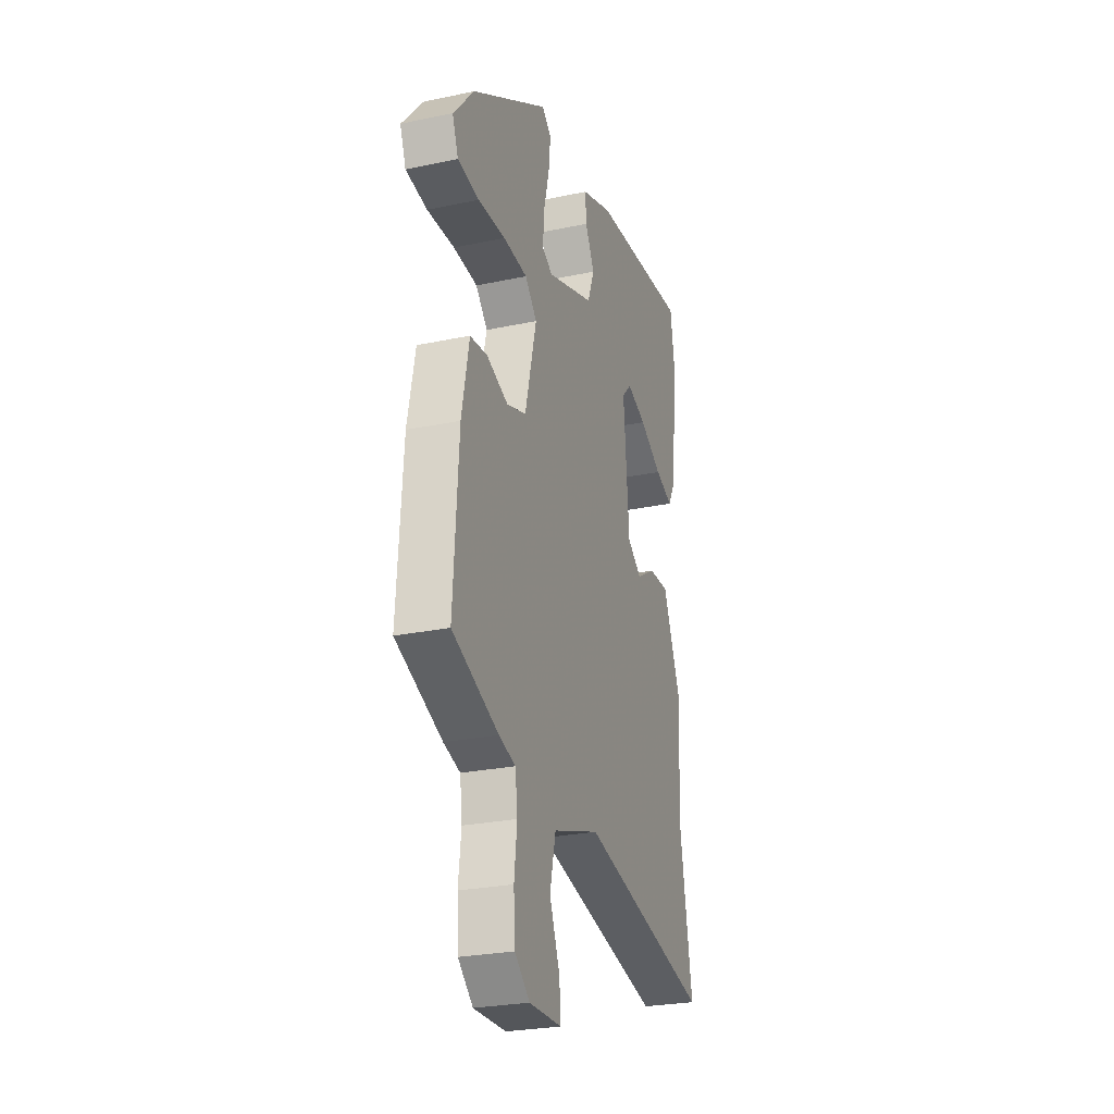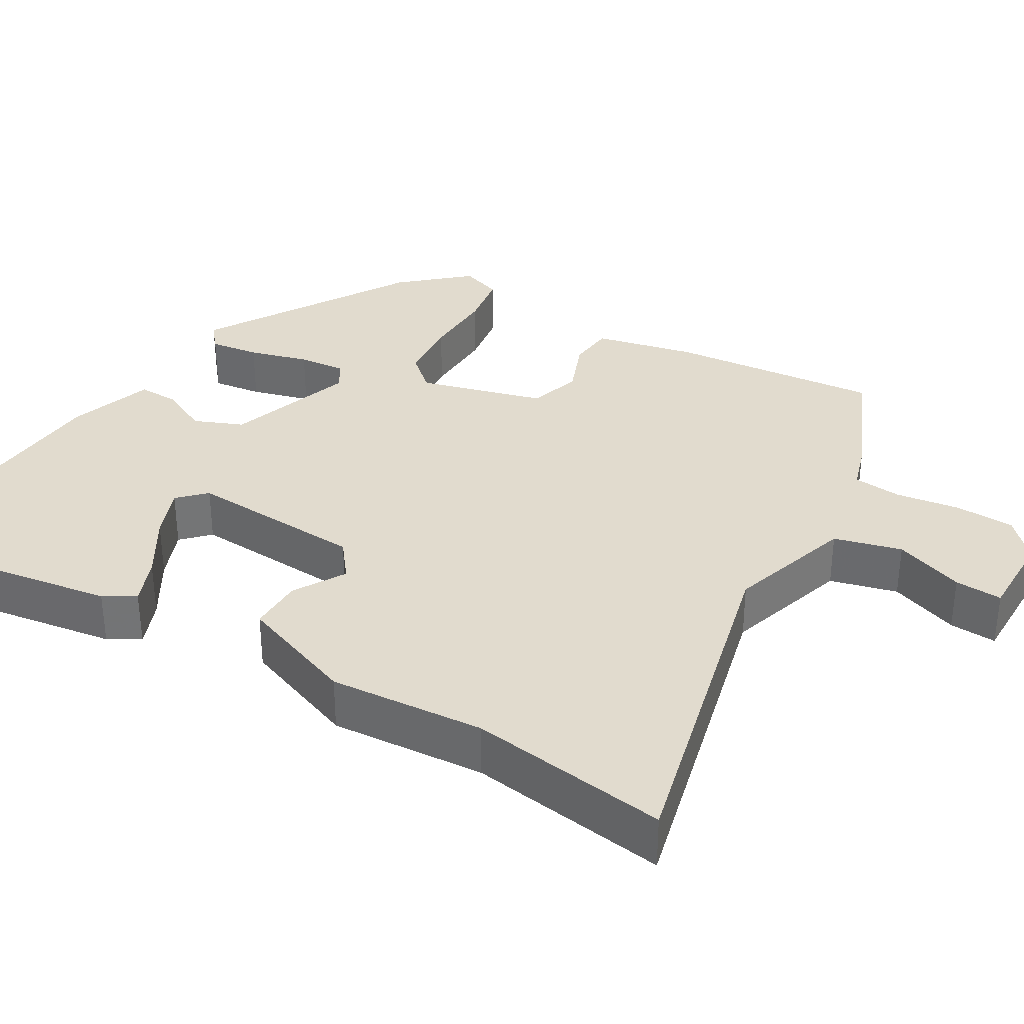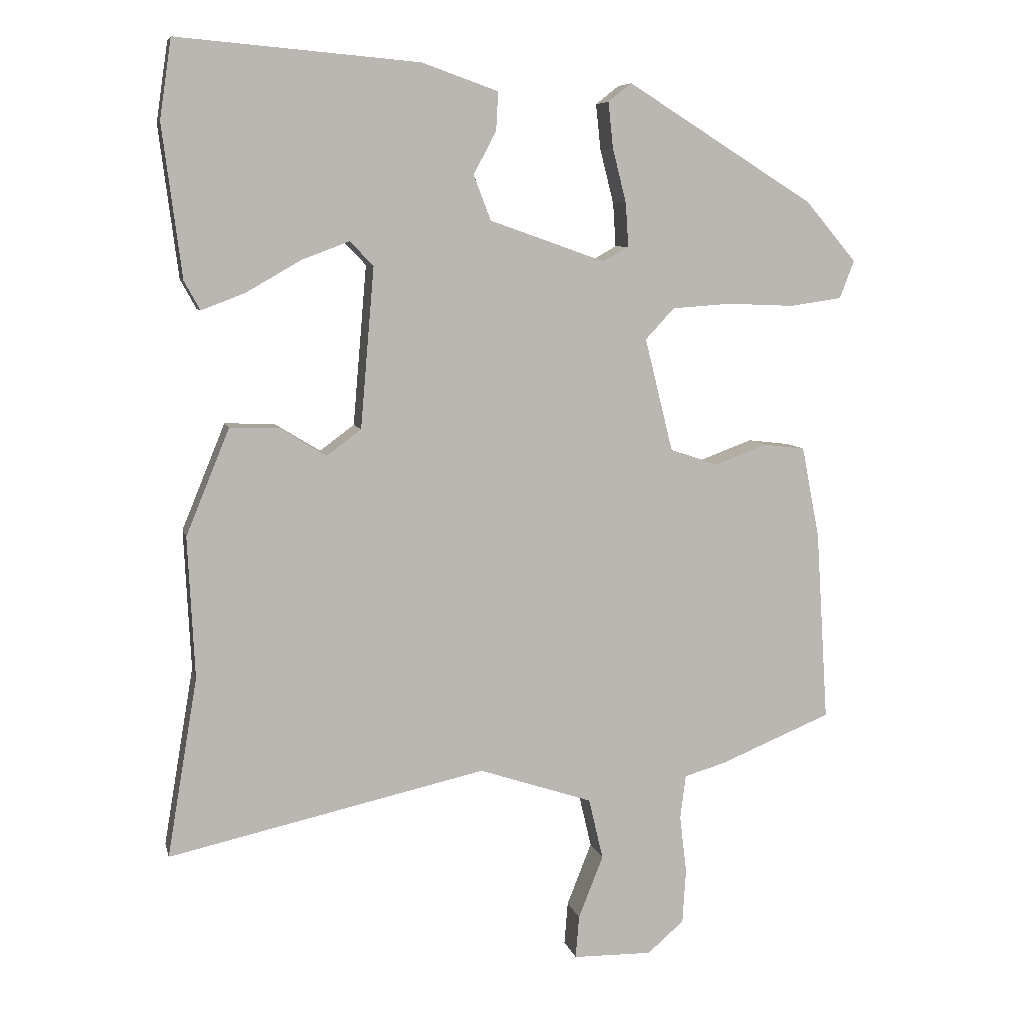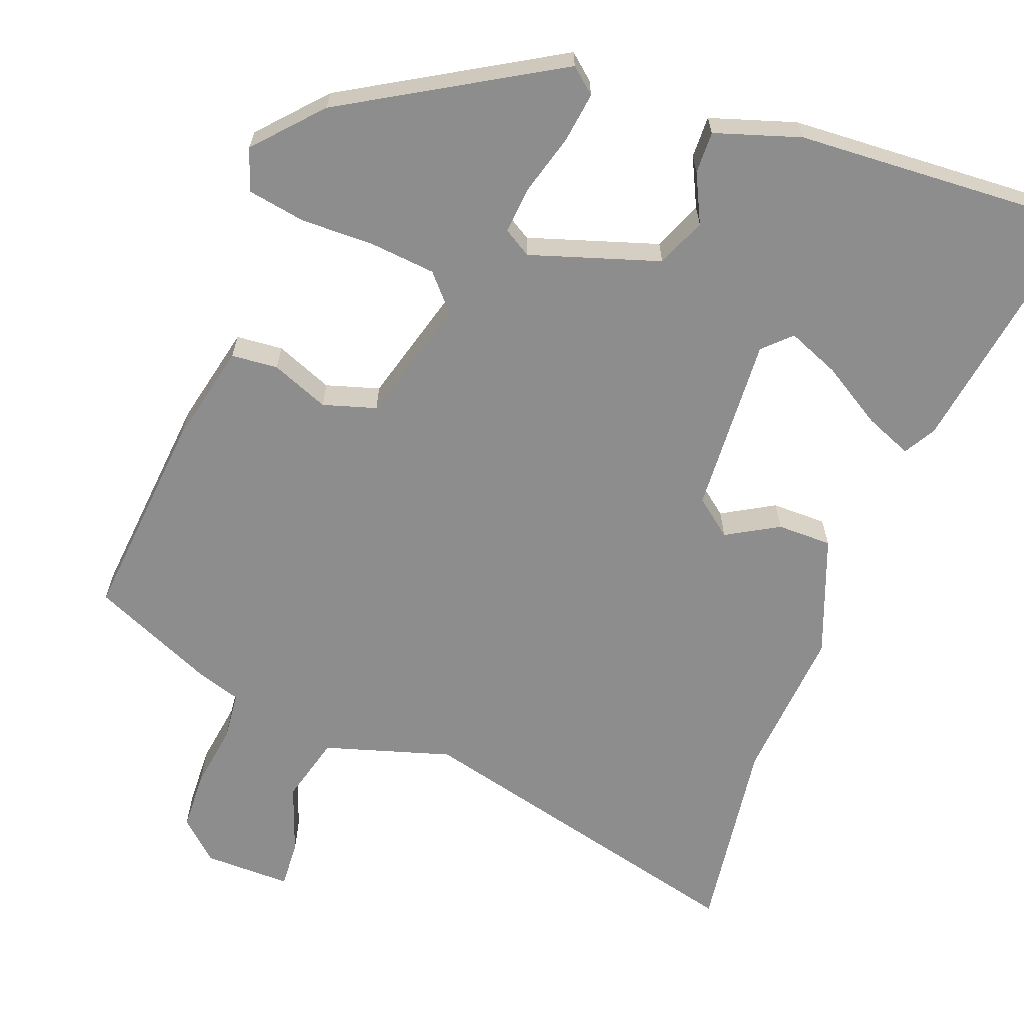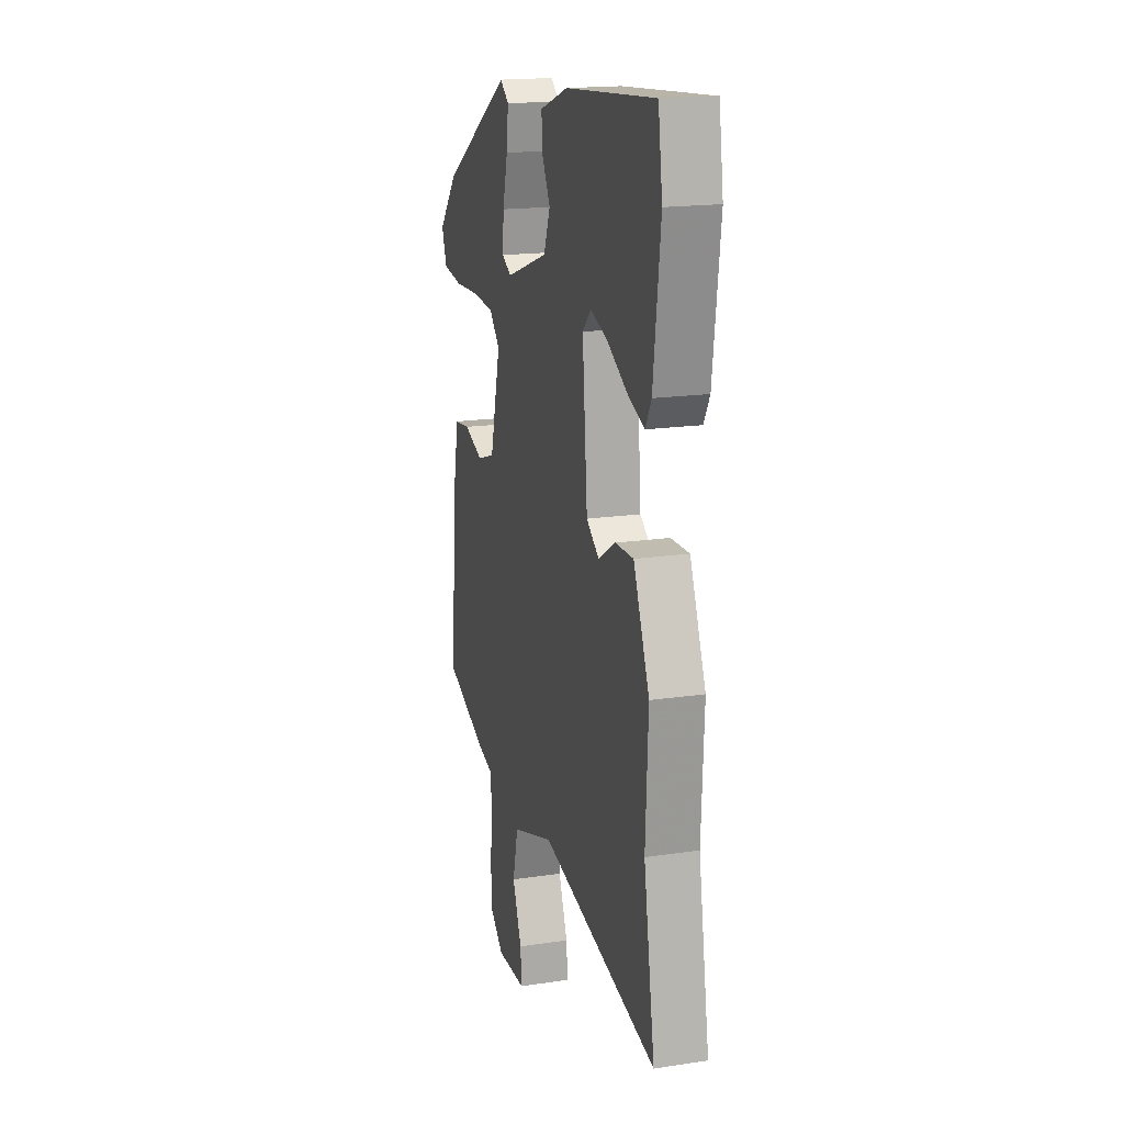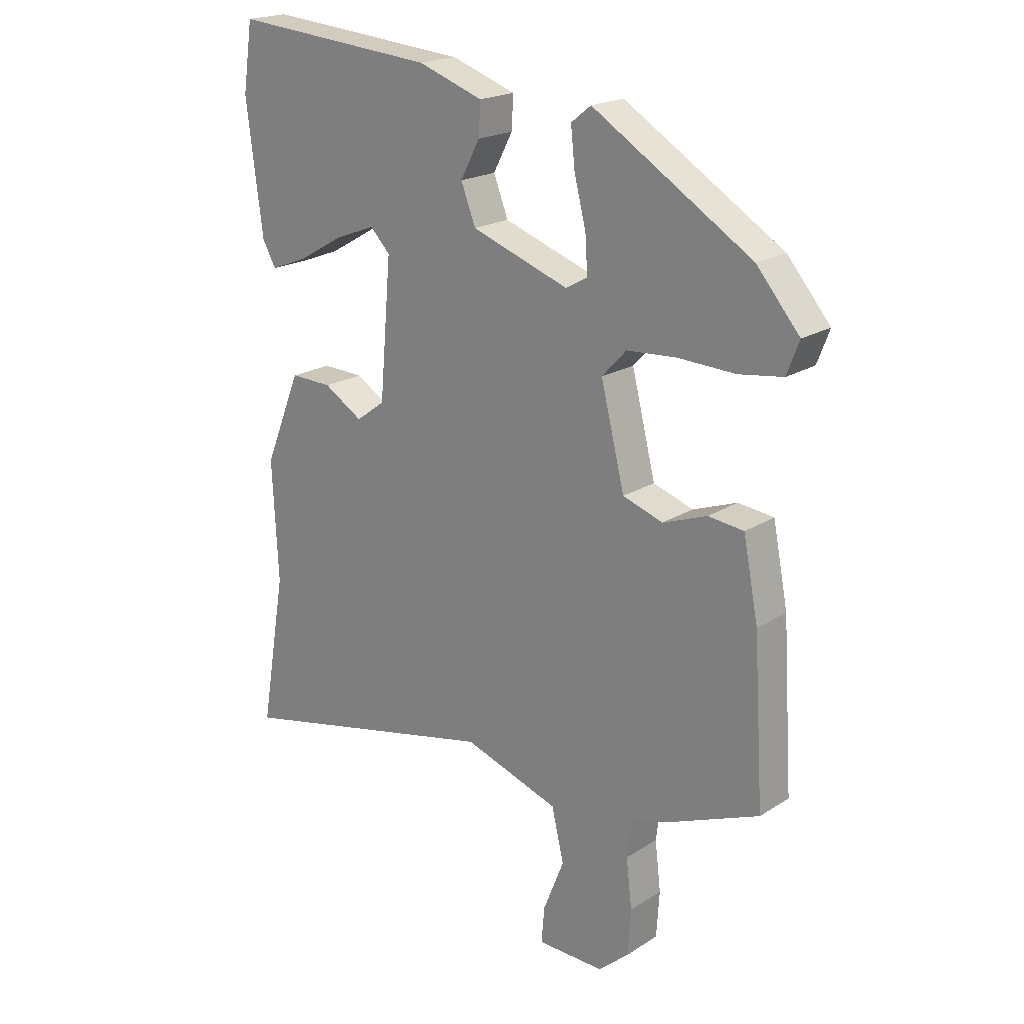
<metadata>
{"format":"obj","ext":"obj","renderer":"f3d","projection":"perspective","resolution":1024,"background":"white","views":[{"elev":-26.4,"azim":-71.6,"up":"+Z"},{"elev":33.9,"azim":119.3,"up":"+Y"},{"elev":7.5,"azim":167.3,"up":"+Z"},{"elev":-64.7,"azim":-22.2,"up":"+Y"},{"elev":17.9,"azim":73.7,"up":"+Z"},{"elev":20.1,"azim":-139.1,"up":"+Z"}]}
</metadata>
<code>
v 0.473 0.07 -0.341
v 0.517 0.07 -0.602
v 0.055 0.07 -0.5
v -0.11 0.07 -0.555
v -0.131 0.07 -0.644
v -0.095 0.07 -0.735
v -0.09 0.07 -0.797
v -0.205 0.07 -0.799
v -0.258 0.07 -0.753
v -0.263 0.07 -0.674
v -0.253 0.07 -0.59
v -0.261 0.07 -0.526
v -0.32 0.07 -0.509
v -0.484 0.07 -0.442
v -0.466 0.07 -0.164
v -0.44 0.07 -0.031
v -0.379 0.07 -0.024
v -0.303 0.07 -0.052
v -0.234 0.07 -0.029
v -0.193 0.07 0.136
v -0.235 0.07 0.181
v -0.321 0.07 0.187
v -0.418 0.07 0.183
v -0.494 0.07 0.194
v -0.515 0.07 0.249
v -0.441 0.07 0.336
v -0.168 0.07 0.506
v -0.134 0.07 0.479
v -0.141 0.07 0.413
v -0.161 0.07 0.334
v -0.165 0.07 0.271
v -0.128 0.07 0.25
v 0.04 0.07 0.309
v 0.065 0.07 0.374
v 0.032 0.07 0.437
v 0.029 0.07 0.492
v 0.14 0.07 0.531
v 0.491 0.07 0.561
v 0.508 0.07 0.446
v 0.48 0.07 0.226
v 0.457 0.07 0.184
v 0.394 0.07 0.208
v 0.314 0.07 0.254
v 0.245 0.07 0.28
v 0.211 0.07 0.245
v 0.231 0.07 0.012
v 0.281 0.07 -0.025
v 0.348 0.07 0.016
v 0.42 0.07 0.018
v 0.483 0.07 -0.136
v 0.473 0 -0.341
v 0.517 0 -0.602
v 0.055 0 -0.5
v -0.11 0 -0.555
v -0.131 0 -0.644
v -0.095 0 -0.735
v -0.09 0 -0.797
v -0.205 0 -0.799
v -0.258 0 -0.753
v -0.263 0 -0.674
v -0.253 0 -0.59
v -0.261 0 -0.526
v -0.32 0 -0.509
v -0.484 0 -0.442
v -0.466 0 -0.164
v -0.44 0 -0.031
v -0.379 0 -0.024
v -0.303 0 -0.052
v -0.234 0 -0.029
v -0.193 0 0.136
v -0.235 0 0.181
v -0.321 0 0.187
v -0.418 0 0.183
v -0.494 0 0.194
v -0.515 0 0.249
v -0.441 0 0.336
v -0.168 0 0.506
v -0.134 0 0.479
v -0.141 0 0.413
v -0.161 0 0.334
v -0.165 0 0.271
v -0.128 0 0.25
v 0.04 0 0.309
v 0.065 0 0.374
v 0.032 0 0.437
v 0.029 0 0.492
v 0.14 0 0.531
v 0.491 0 0.561
v 0.508 0 0.446
v 0.48 0 0.226
v 0.457 0 0.184
v 0.394 0 0.208
v 0.314 0 0.254
v 0.245 0 0.28
v 0.211 0 0.245
v 0.231 0 0.012
v 0.281 0 -0.025
v 0.348 0 0.016
v 0.42 0 0.018
v 0.483 0 -0.136
f 49 50 1
f 48 49 1
f 47 48 1
f 1 2 3
f 47 1 3
f 46 47 3
f 45 46 3 4
f 41 42 43
f 40 41 43
f 39 40 43
f 38 39 43
f 37 38 43
f 36 37 43
f 35 36 43
f 34 35 43 44
f 33 34 44 45
f 28 29 30
f 27 28 30
f 26 27 30
f 25 26 30
f 24 25 30
f 23 24 30
f 22 23 30
f 21 22 30 31
f 20 21 31 32
f 16 17 18
f 15 16 18
f 14 15 18
f 13 14 18
f 12 13 18
f 11 12 18 19
f 9 10 11
f 8 9 11
f 7 8 11
f 6 7 11
f 5 6 11
f 20 32 33
f 19 20 33
f 11 19 33
f 5 11 33
f 4 5 33
f 4 33 45
f 51 100 99
f 51 99 98
f 51 98 97
f 53 52 51
f 53 51 97
f 53 97 96
f 54 53 96 95
f 93 92 91
f 93 91 90
f 93 90 89
f 93 89 88
f 93 88 87
f 93 87 86
f 93 86 85
f 94 93 85 84
f 95 94 84 83
f 80 79 78
f 80 78 77
f 80 77 76
f 80 76 75
f 80 75 74
f 80 74 73
f 80 73 72
f 81 80 72 71
f 82 81 71 70
f 68 67 66
f 68 66 65
f 68 65 64
f 68 64 63
f 68 63 62
f 69 68 62 61
f 61 60 59
f 61 59 58
f 61 58 57
f 61 57 56
f 61 56 55
f 83 82 70
f 83 70 69
f 83 69 61
f 83 61 55
f 83 55 54
f 95 83 54
f 1 51 52 2
f 2 52 53 3
f 3 53 54 4
f 4 54 55 5
f 5 55 56 6
f 6 56 57 7
f 7 57 58 8
f 8 58 59 9
f 9 59 60 10
f 10 60 61 11
f 11 61 62 12
f 12 62 63 13
f 13 63 64 14
f 14 64 65 15
f 15 65 66 16
f 16 66 67 17
f 17 67 68 18
f 18 68 69 19
f 19 69 70 20
f 20 70 71 21
f 21 71 72 22
f 22 72 73 23
f 23 73 74 24
f 24 74 75 25
f 25 75 76 26
f 26 76 77 27
f 27 77 78 28
f 28 78 79 29
f 29 79 80 30
f 30 80 81 31
f 31 81 82 32
f 32 82 83 33
f 33 83 84 34
f 34 84 85 35
f 35 85 86 36
f 36 86 87 37
f 37 87 88 38
f 38 88 89 39
f 39 89 90 40
f 40 90 91 41
f 41 91 92 42
f 42 92 93 43
f 43 93 94 44
f 44 94 95 45
f 45 95 96 46
f 46 96 97 47
f 47 97 98 48
f 48 98 99 49
f 49 99 100 50
f 50 100 51 1

</code>
